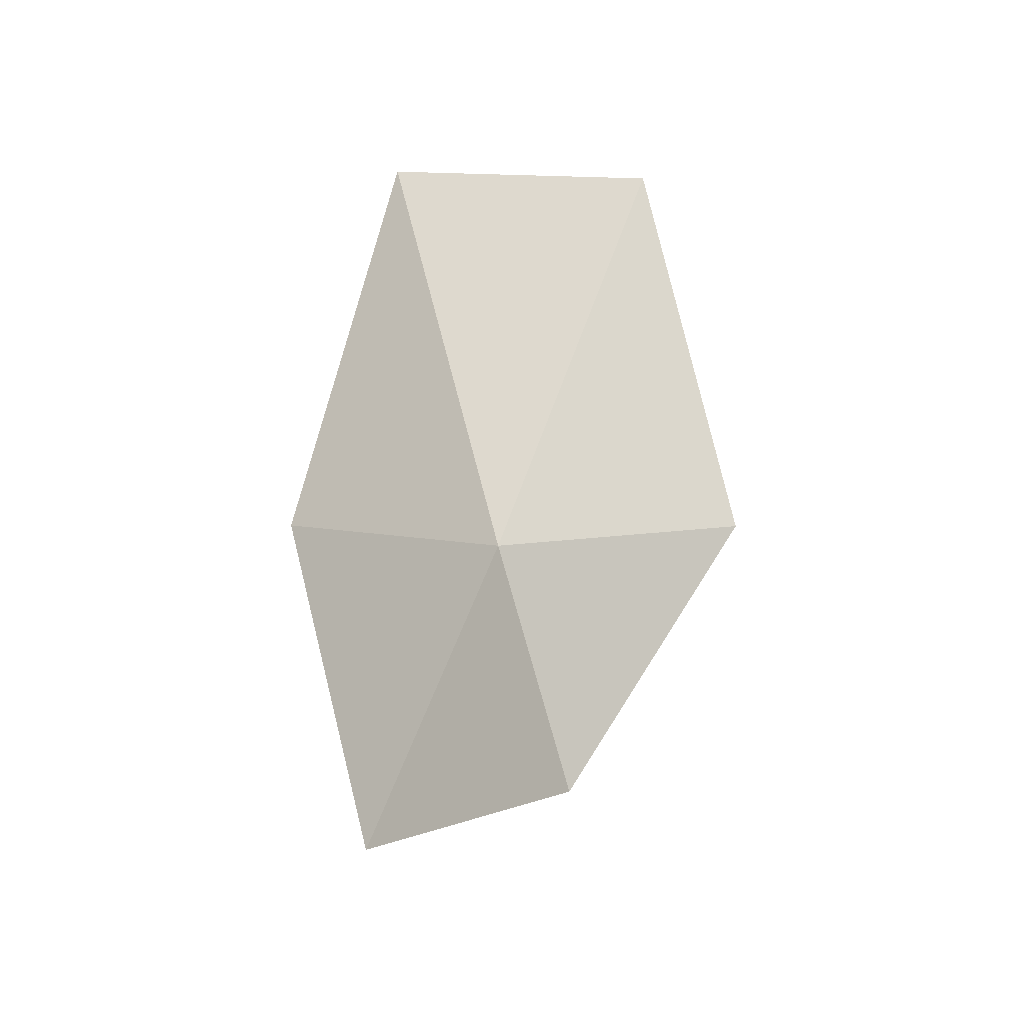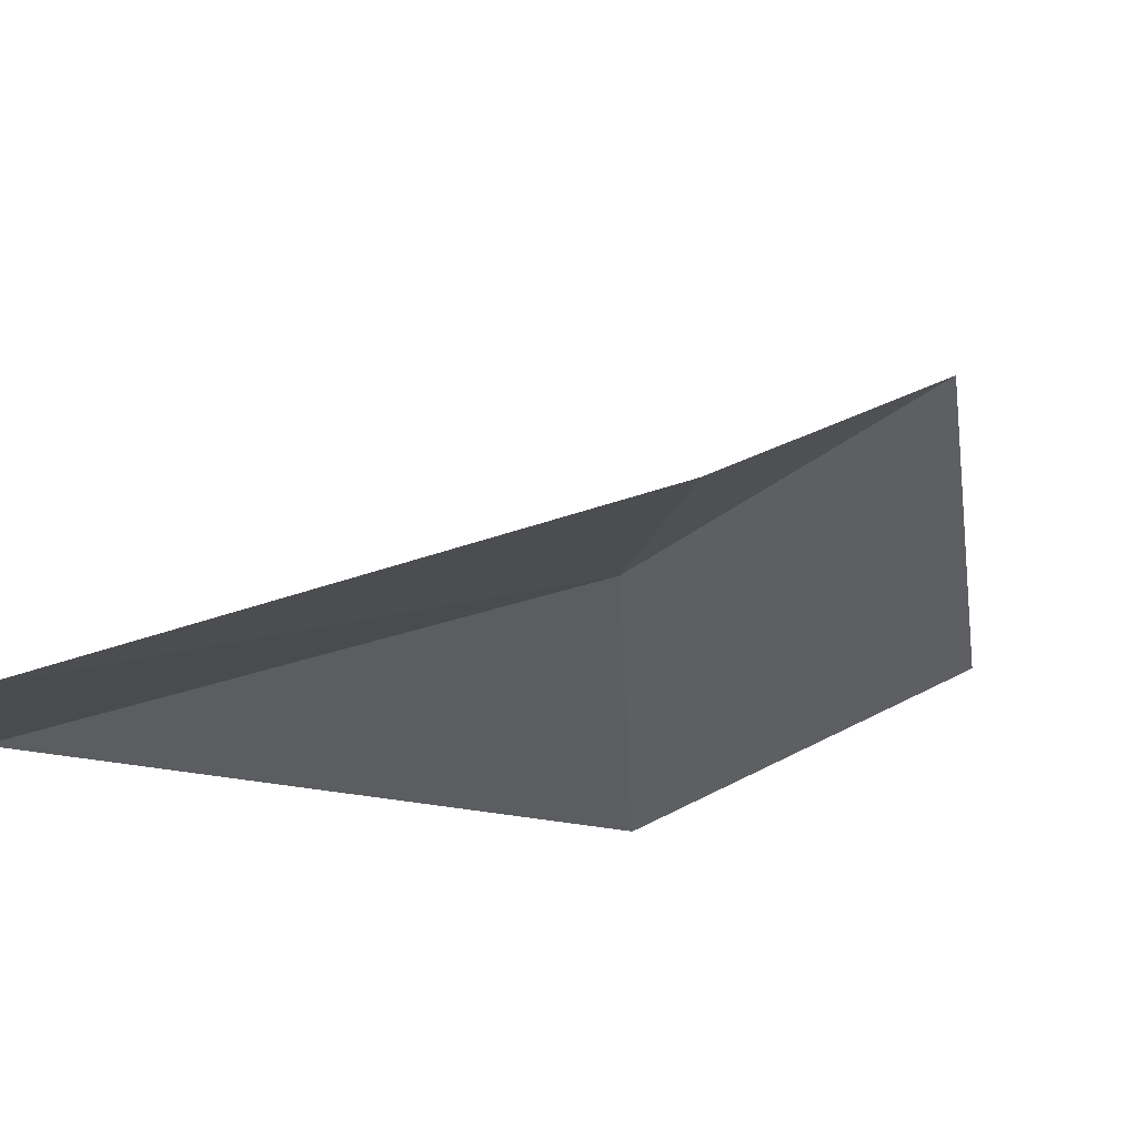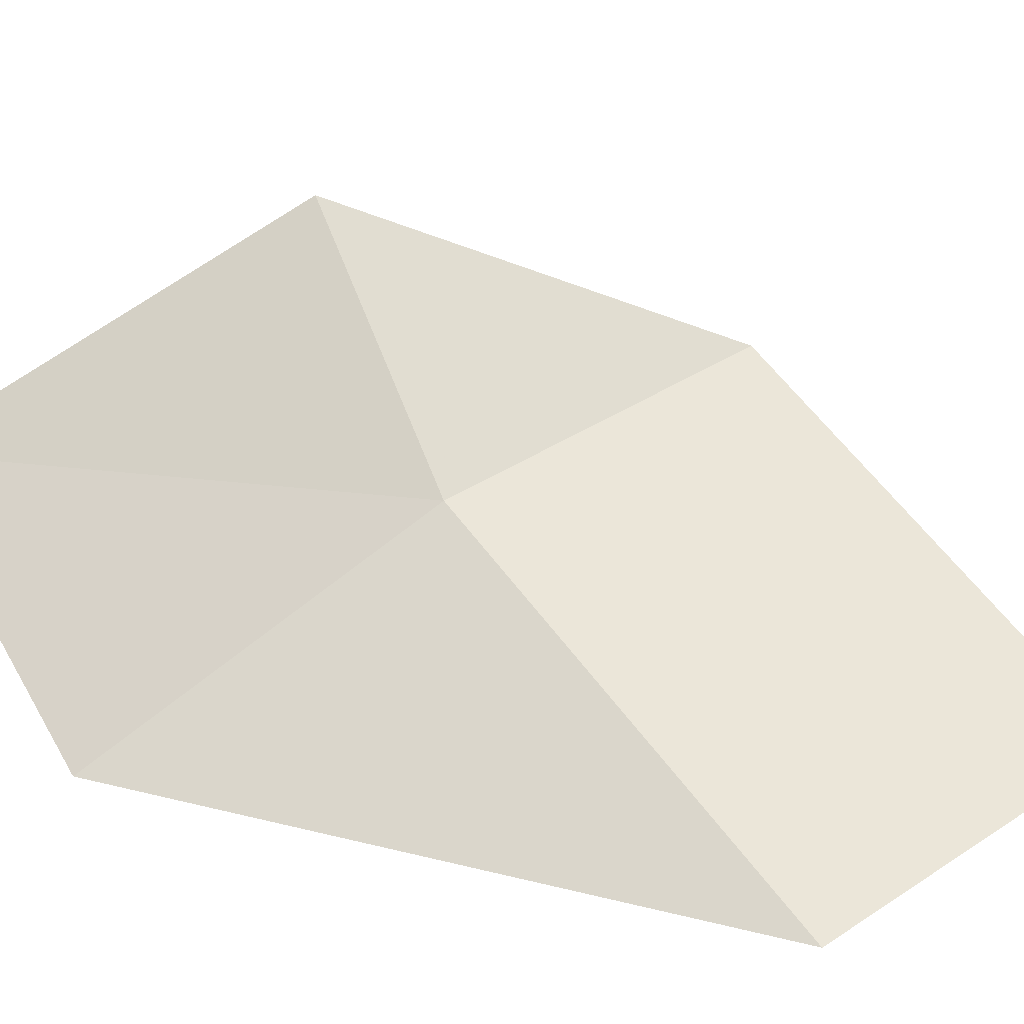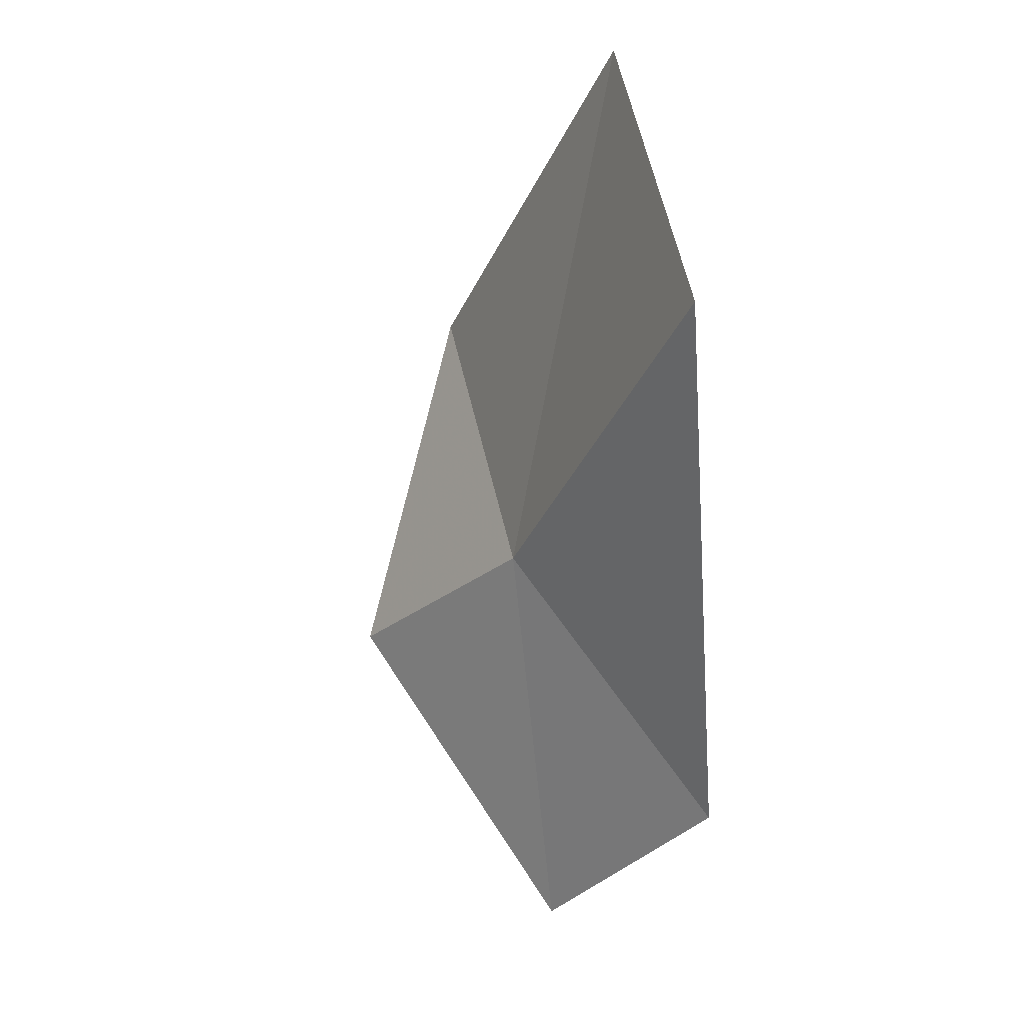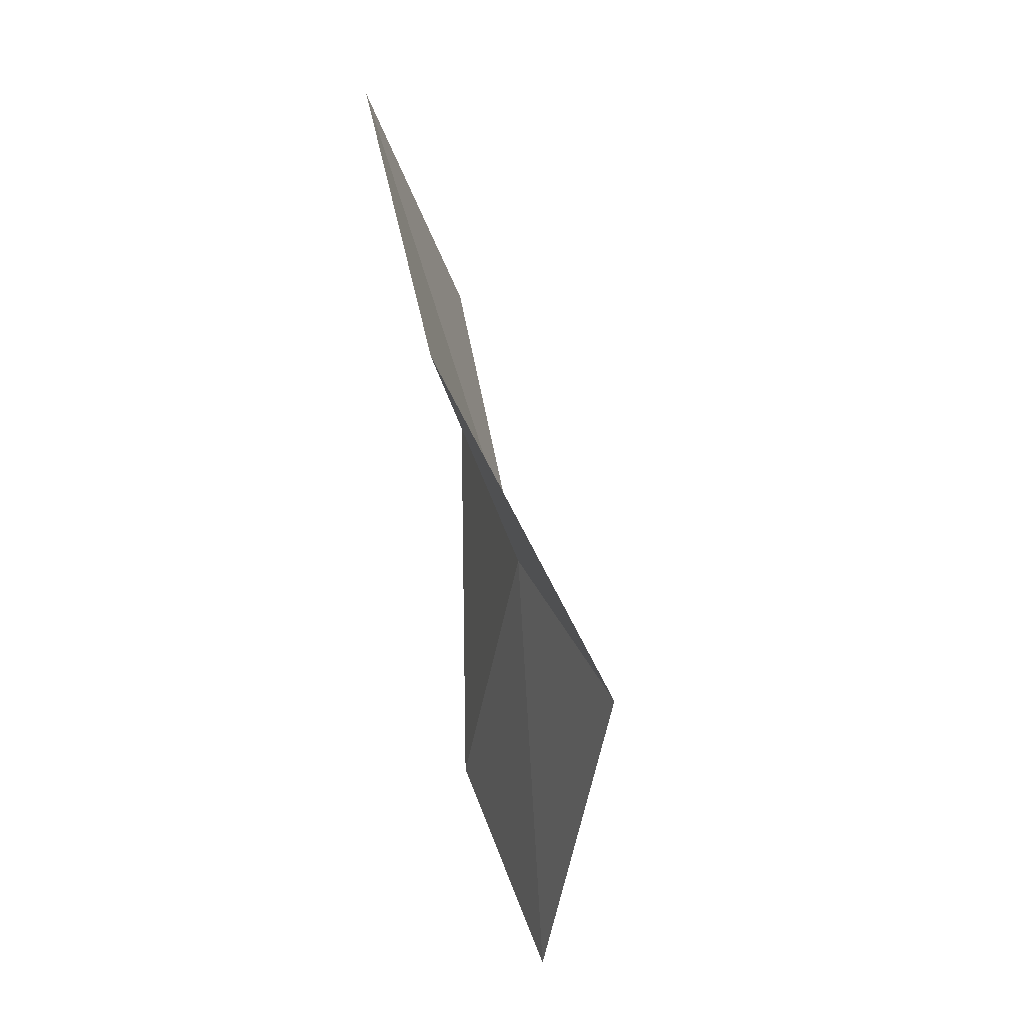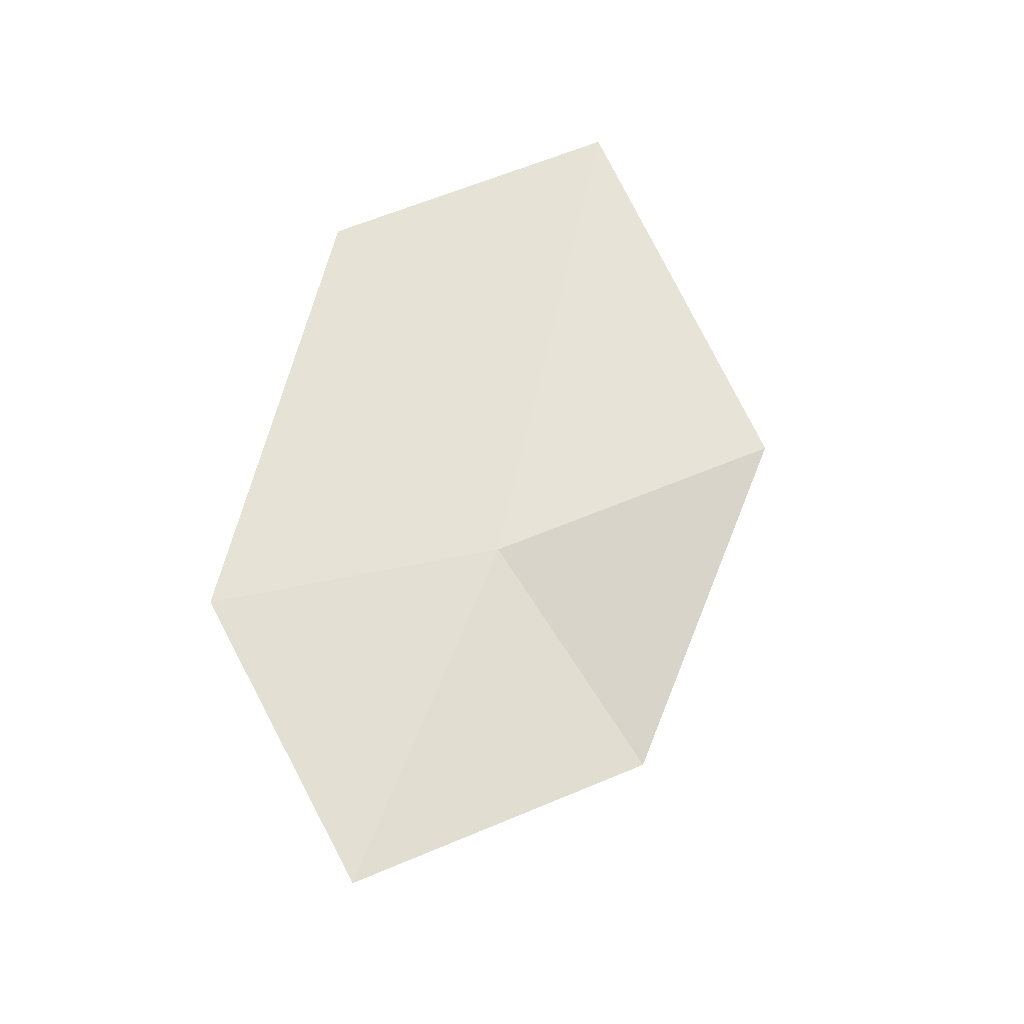
<metadata>
{"format":"obj","ext":"obj","renderer":"f3d","projection":"perspective","resolution":1024,"background":"white","views":[{"elev":-41.6,"azim":-22.8,"up":"+Z"},{"elev":-11.1,"azim":58.8,"up":"+Y"},{"elev":39.4,"azim":-62.5,"up":"+Y"},{"elev":35.0,"azim":-104.6,"up":"+Z"},{"elev":-16.9,"azim":106.6,"up":"+Z"},{"elev":-43.0,"azim":4.8,"up":"+Z"}]}
</metadata>
<code>
v -22.46 -6.025 21.29
v -23.89 -7.047 24.48
v -24.59 -7.184 19.86
v -23.53 -6.121 17.94
v -21.33 -4.909 19.76
v -21.42 -7.14 25.46
v -20.09 -6.035 22.31
f 1 3 2
f 1 4 3
f 1 5 4
f 1 2 6
f 1 6 7
f 1 7 5

</code>
